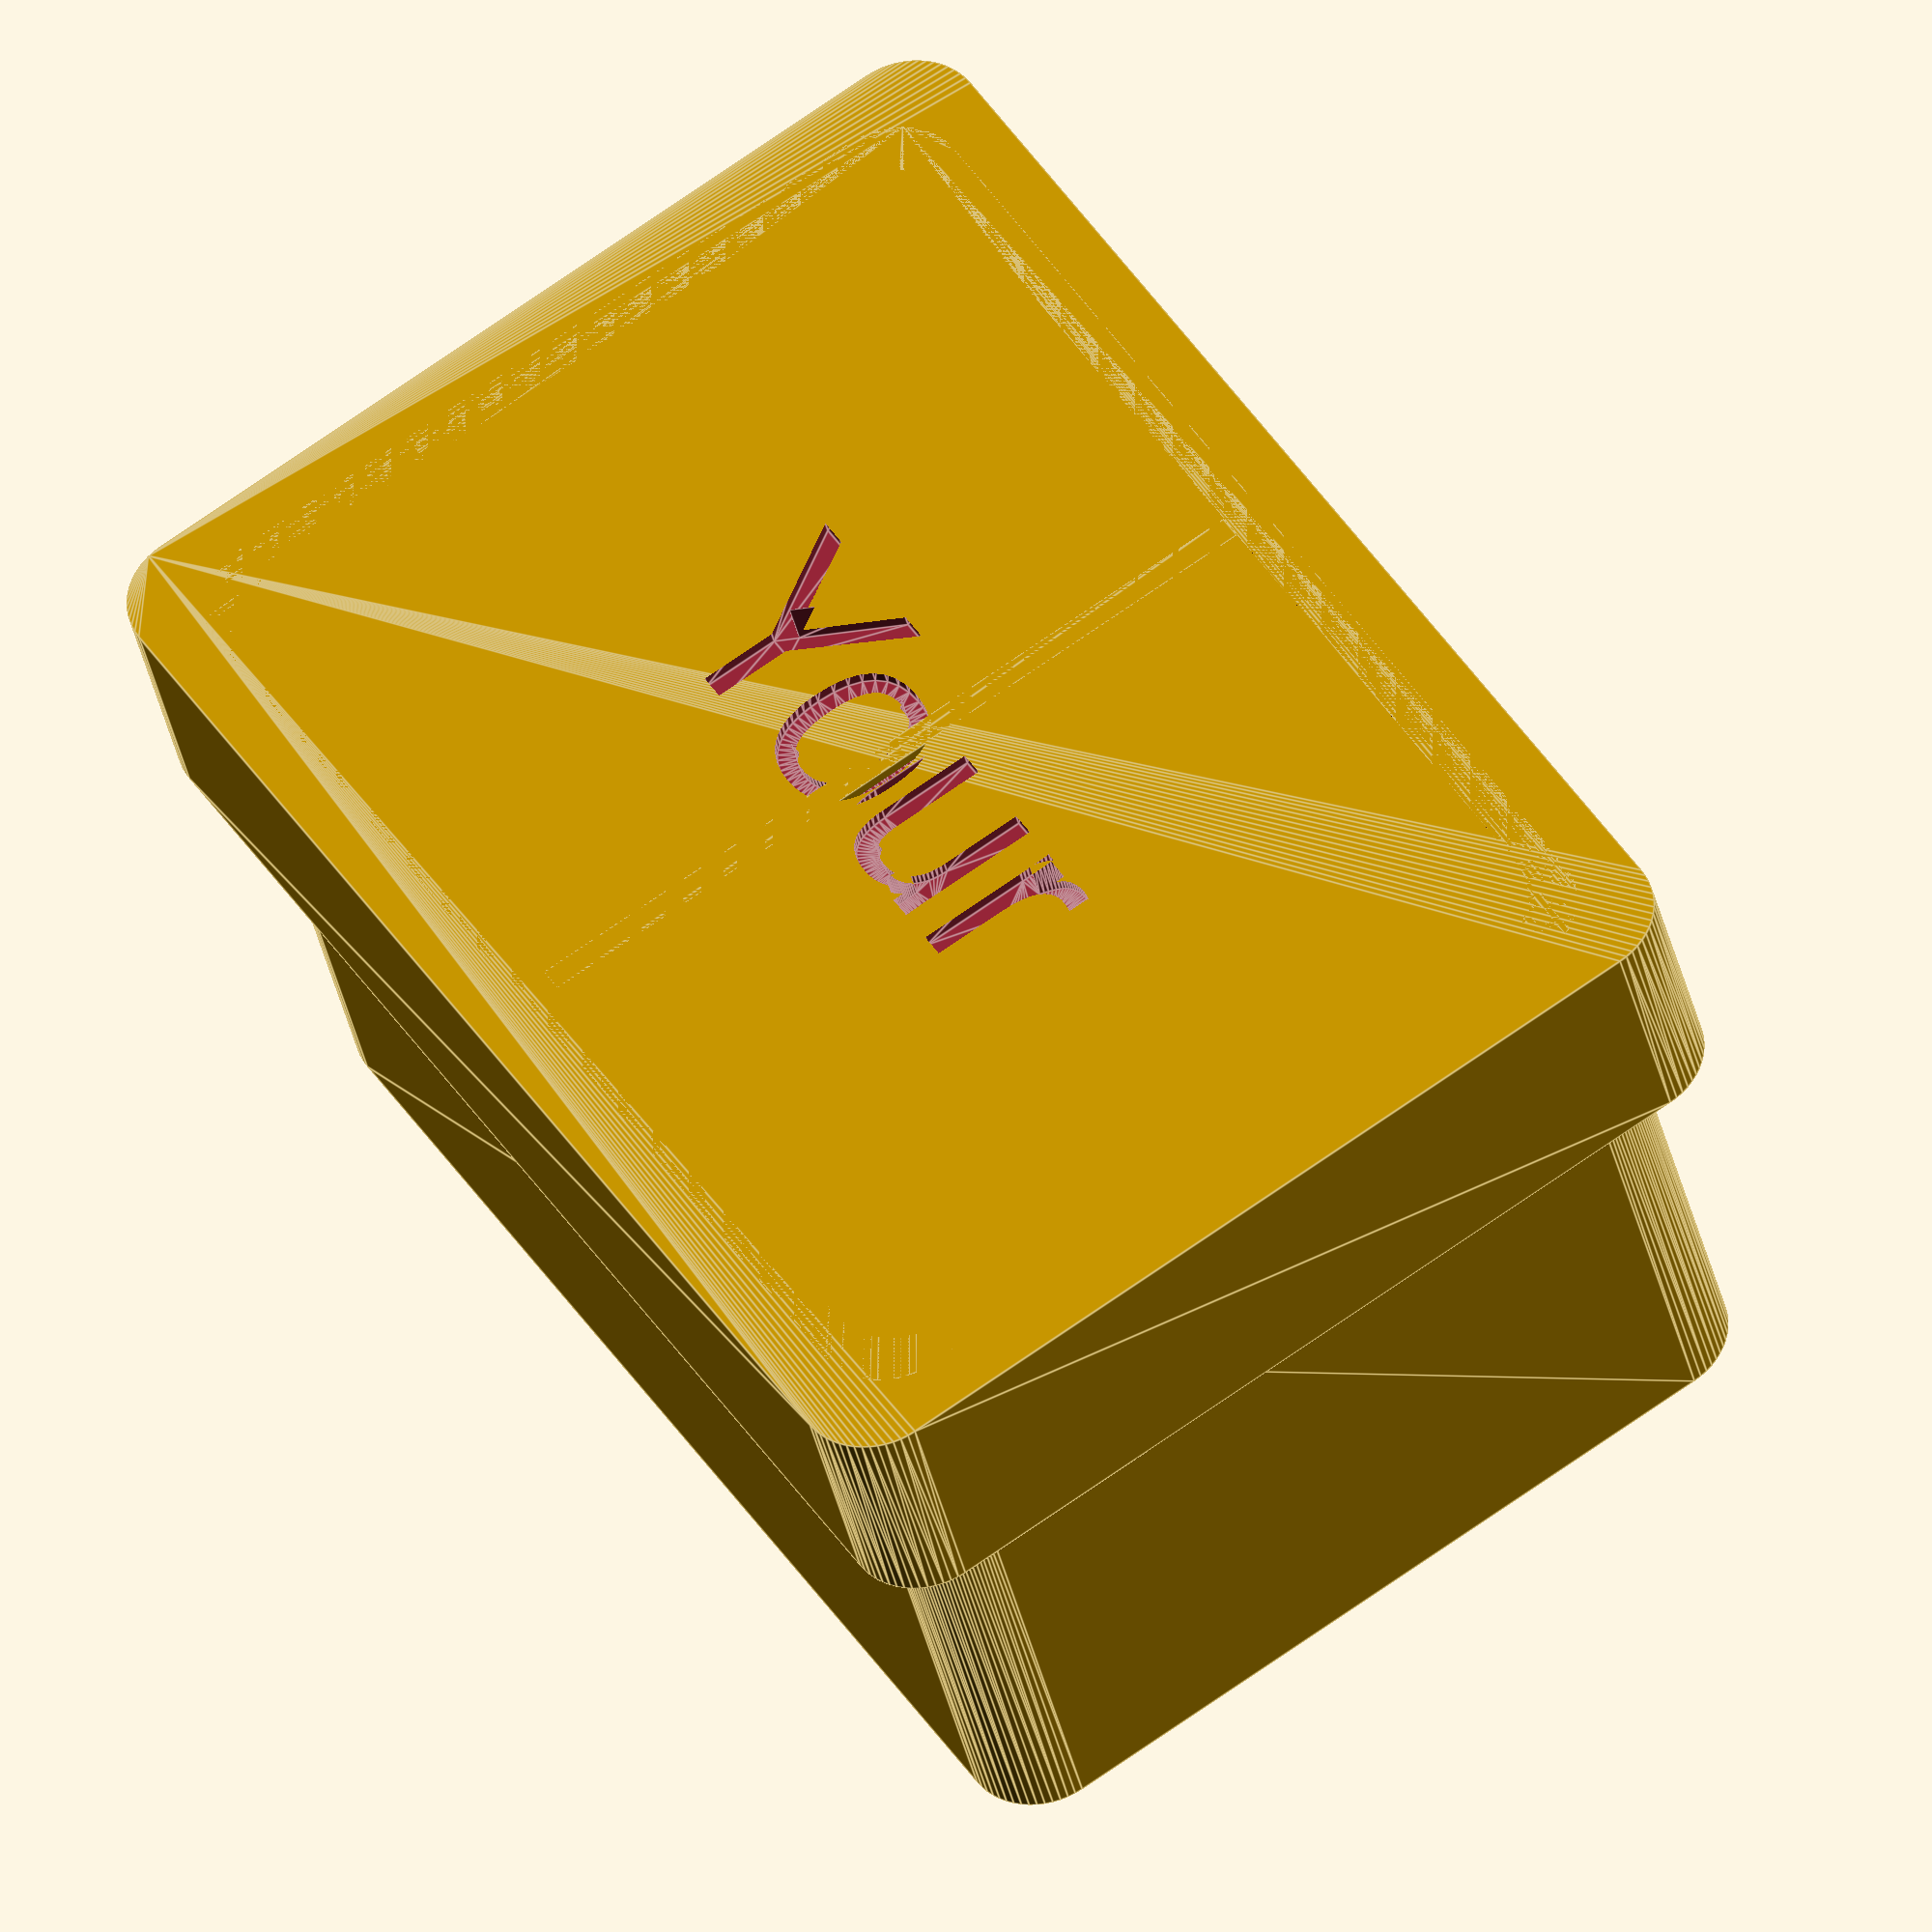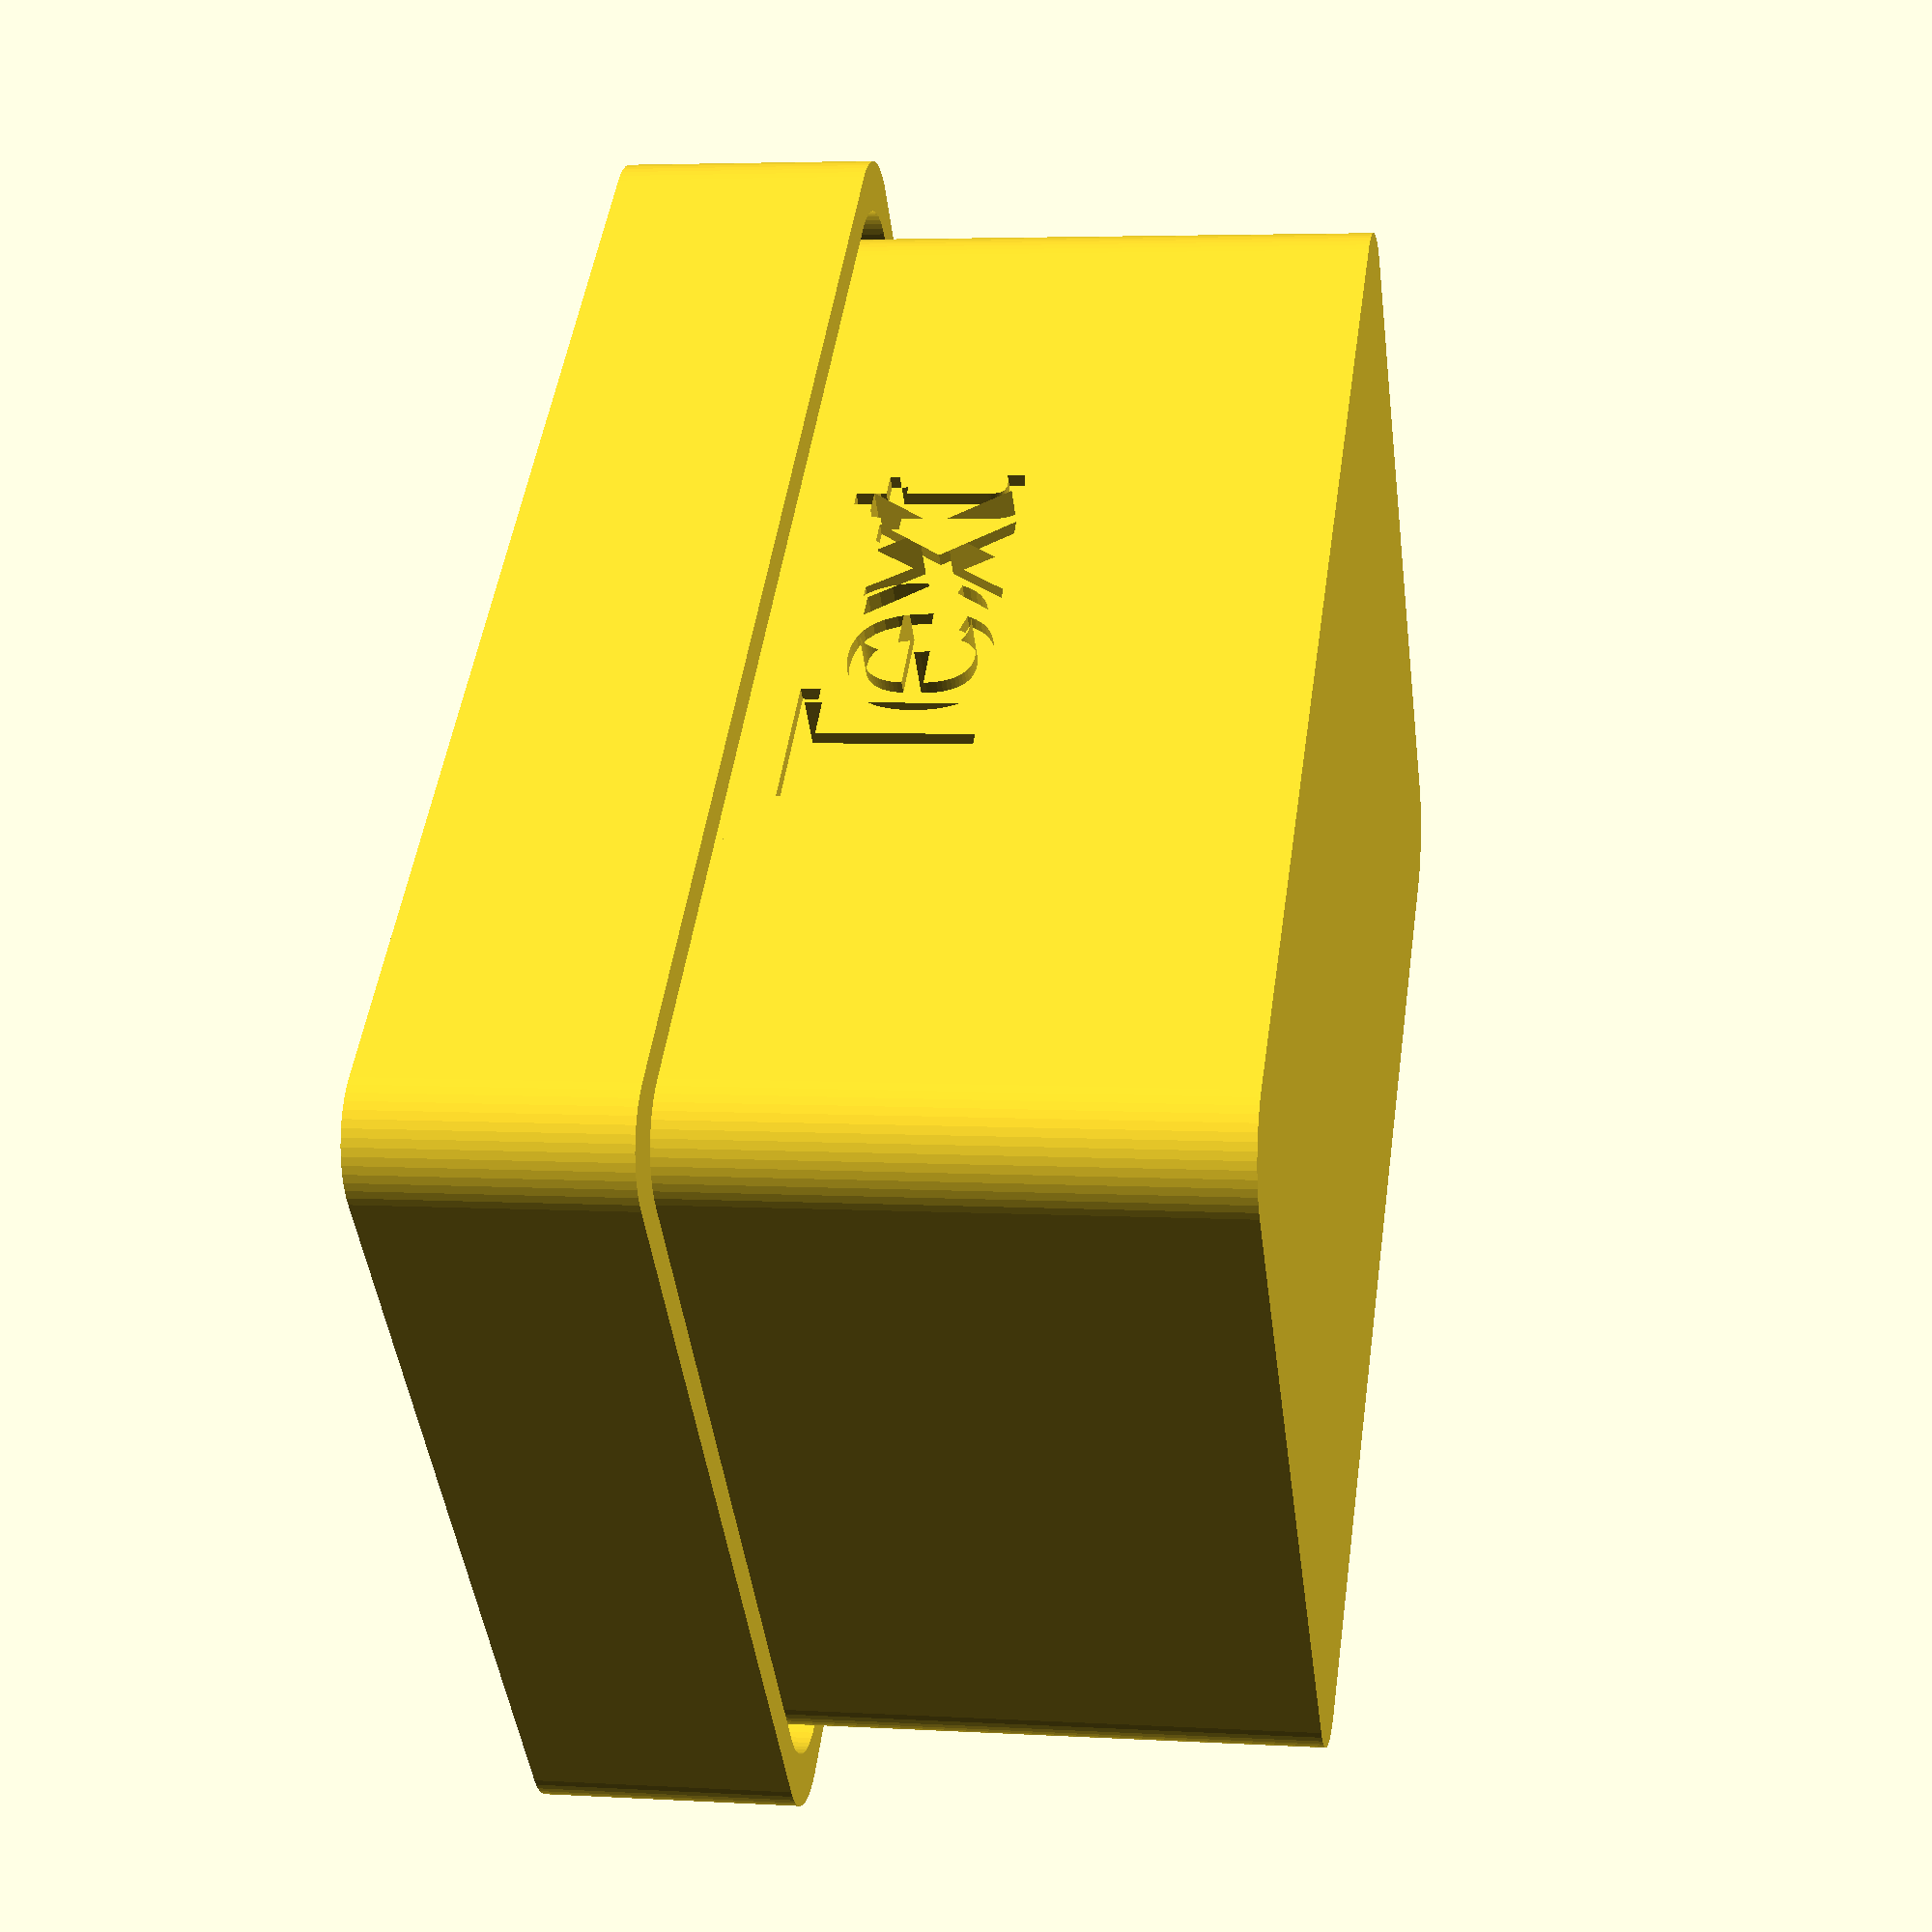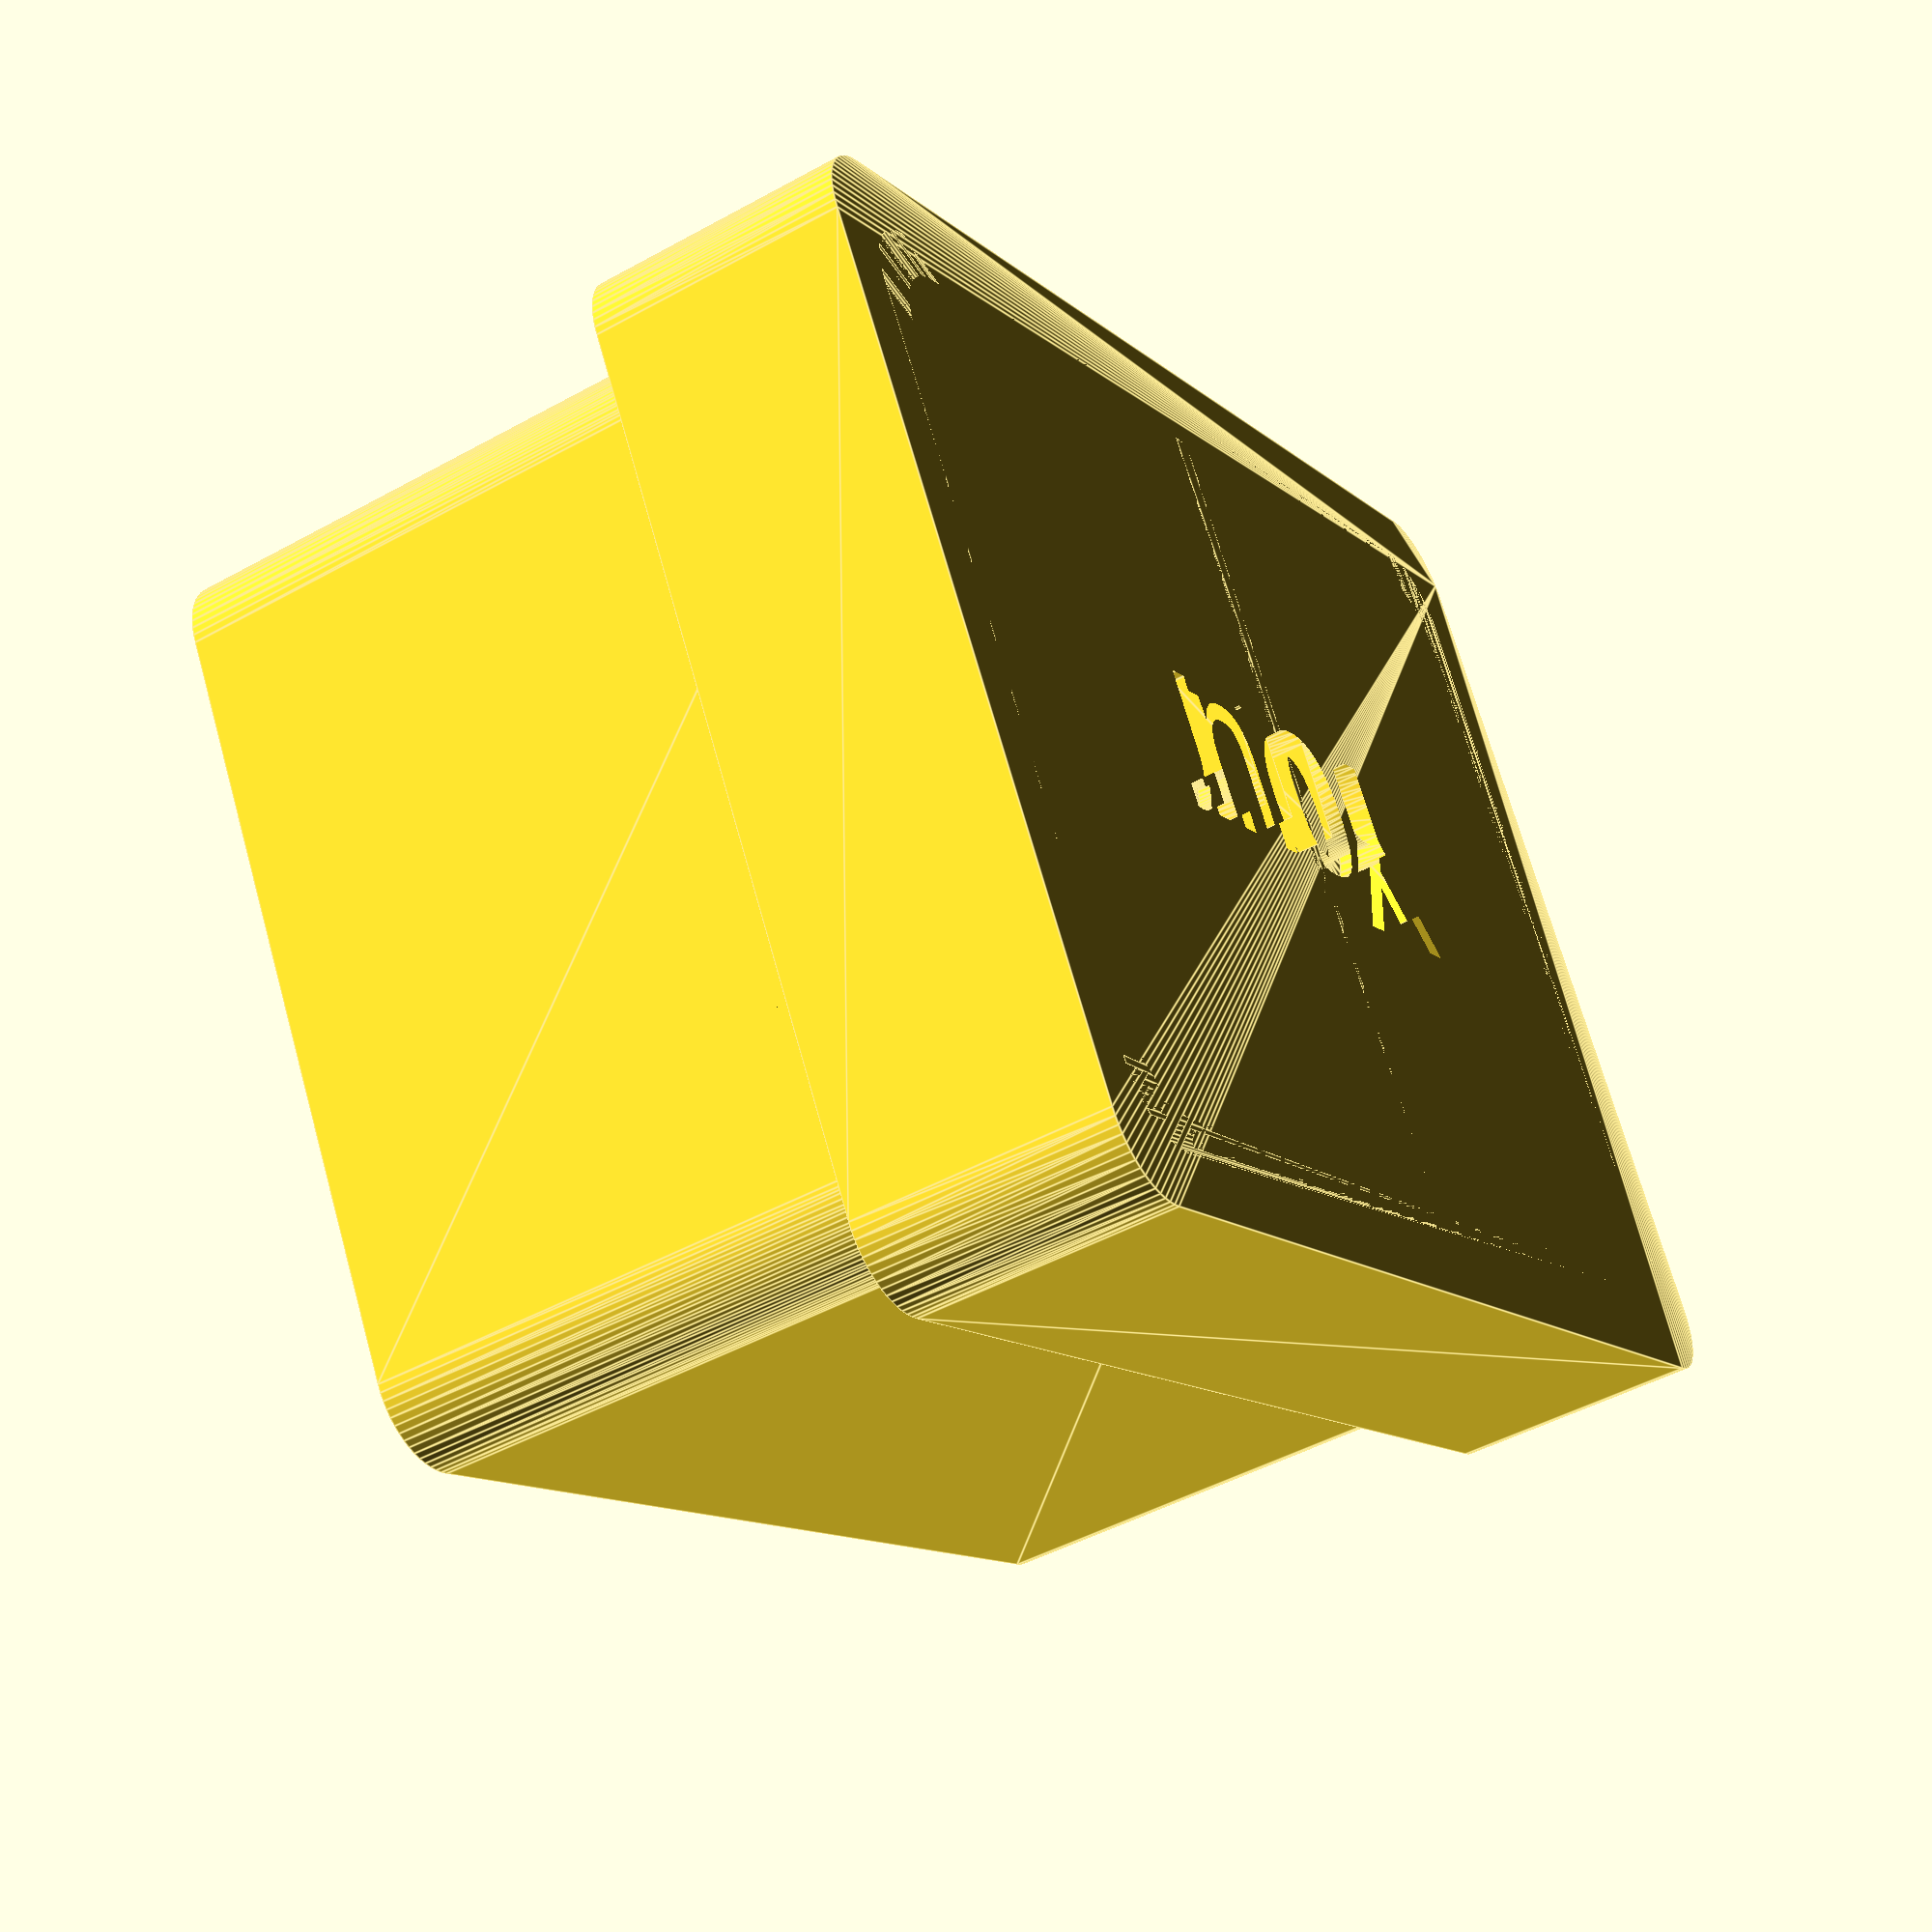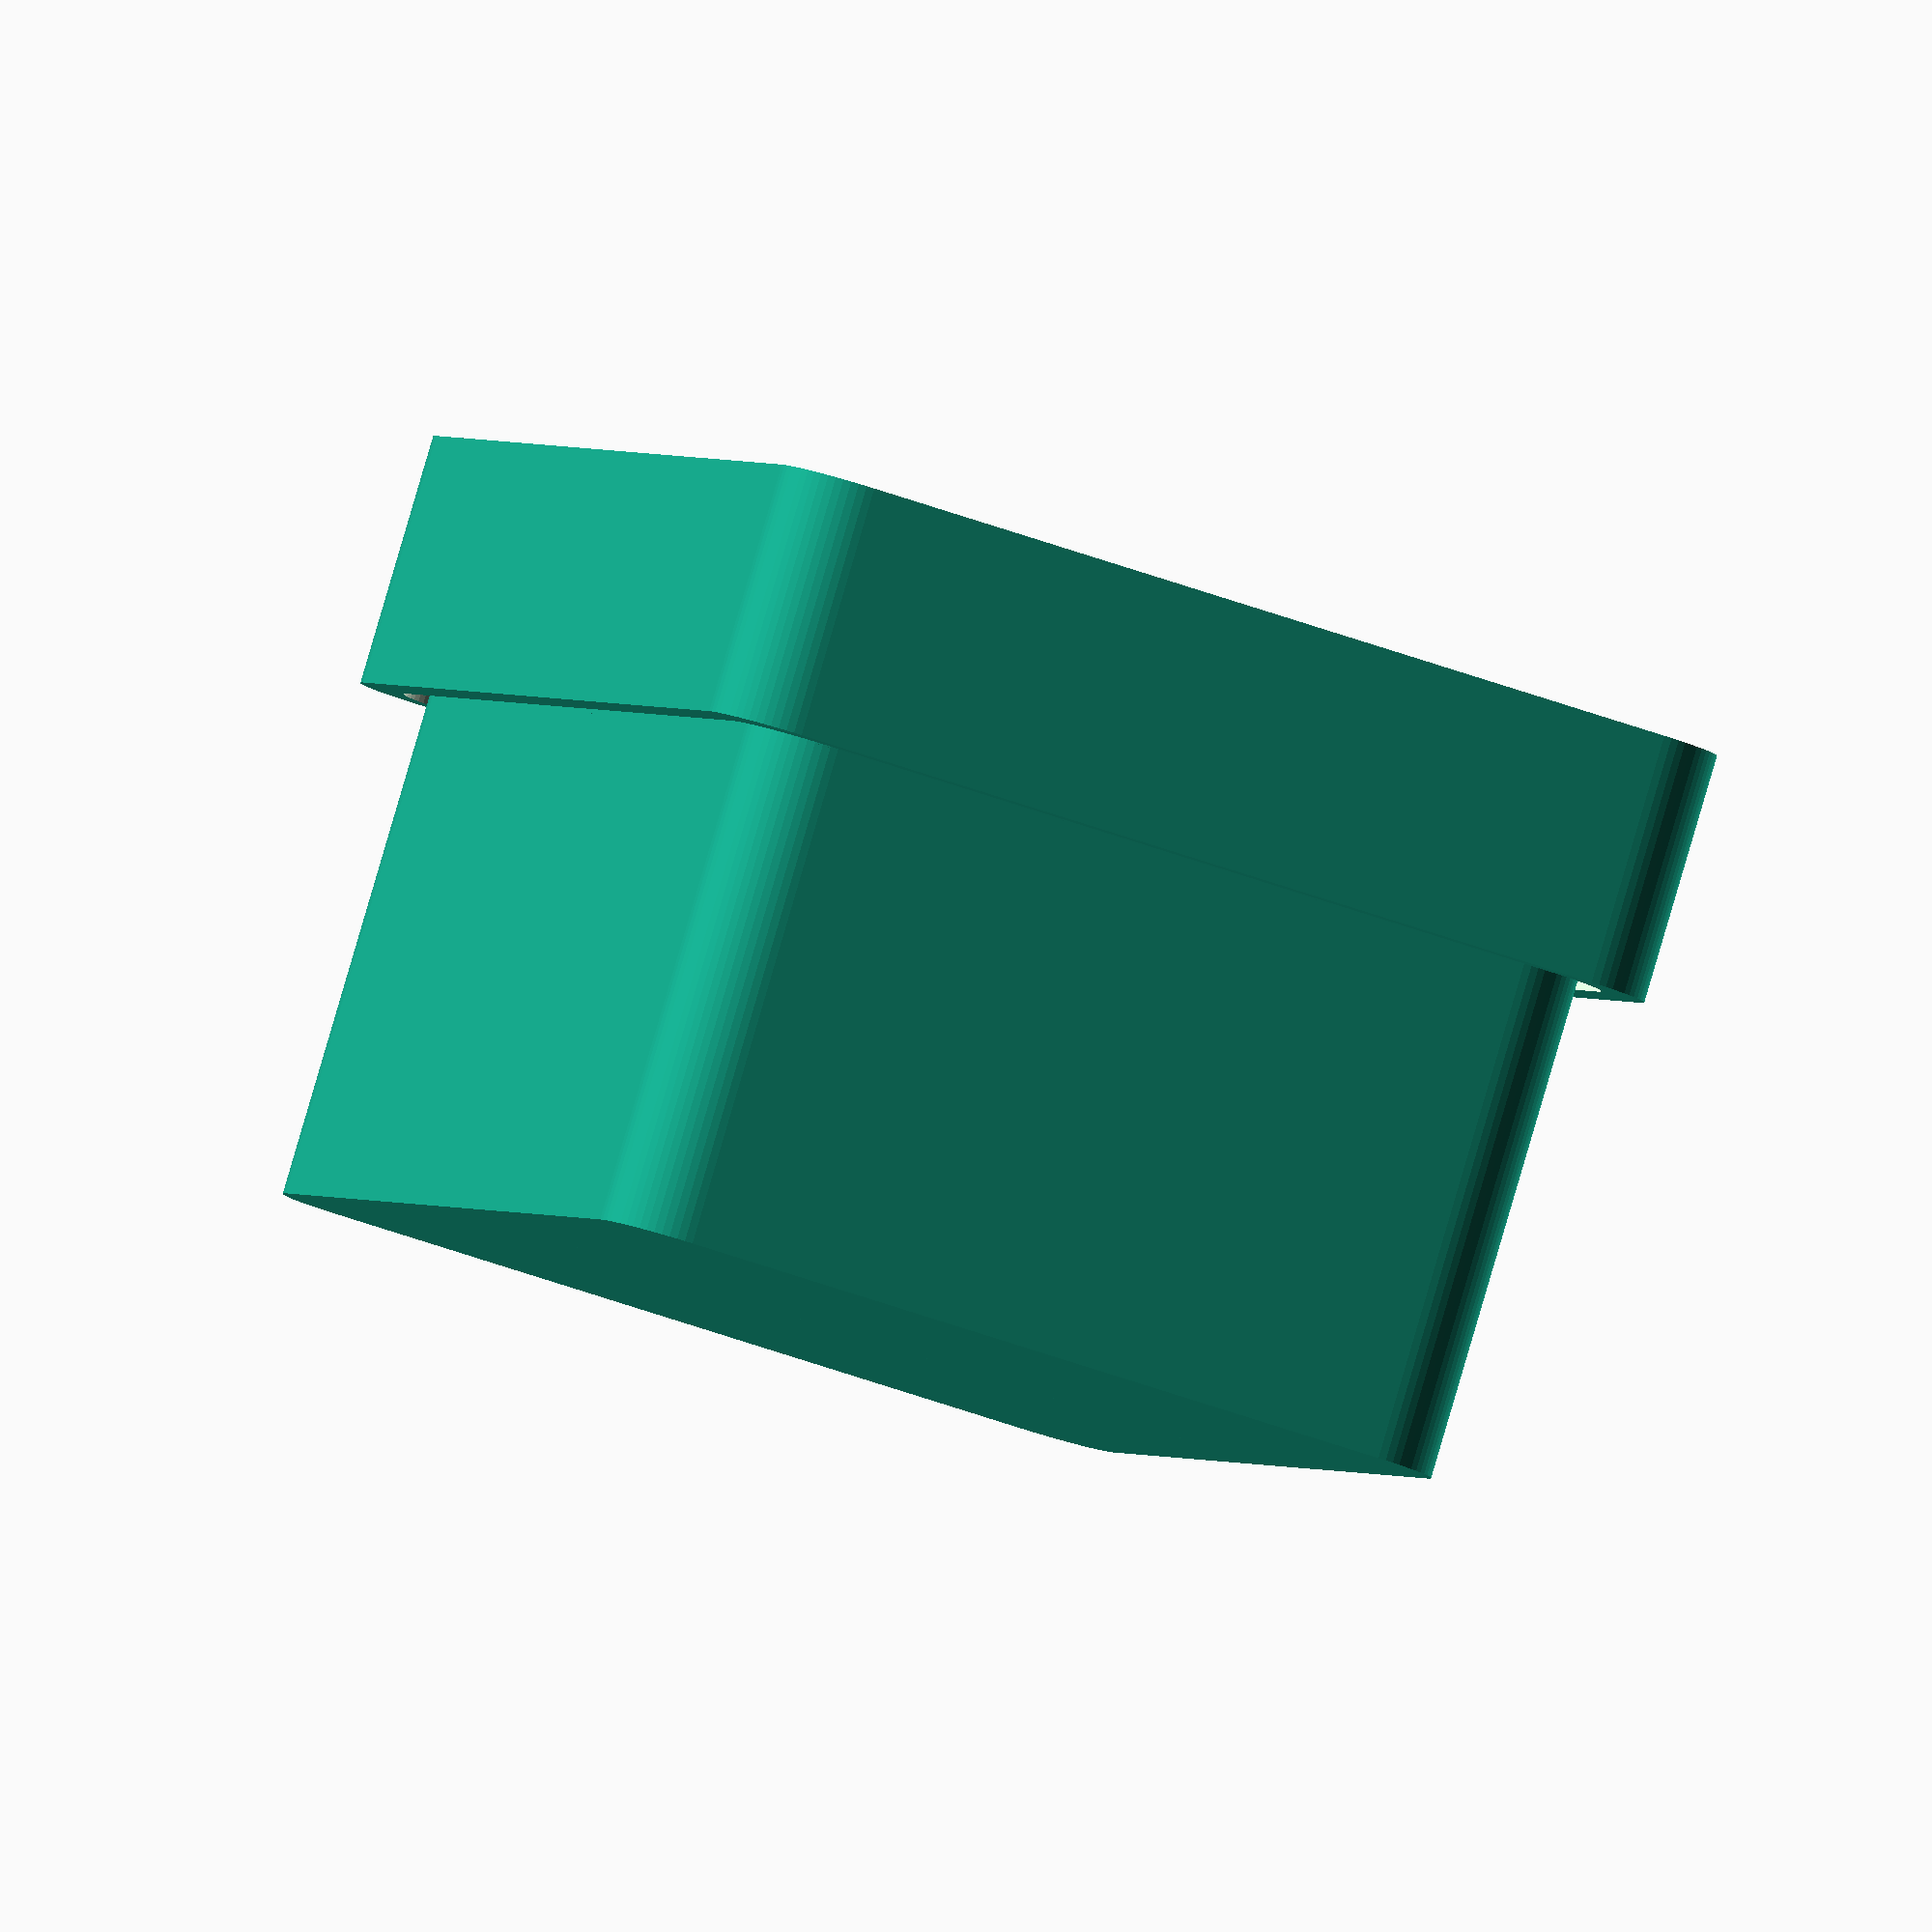
<openscad>
// Box width
boxWidth = 50; 

// Box depth
boxDepth = 35; 

// Box height
boxHeight = 30; 

// Lid height
lidHeight = 10; 

// Round corners
roundCorner=3; // [0.01:No, 3:Yes]

// Wall thickness
wallThickness=1.4; 

// Text on base (empty to remove)
textBase = "Text";

// Base text size
textBaseSize = 7; // [3:50]

// Text on lid (empty to remove)
textLid = "Your";

// Lid text size
textLidSize = 8; // [3:50]

// Number of vertical spaces
numSeparatorsX = 2; // [1:20]

// Number of horizontal spaces
numSeparatorsY = 1; // [1:20]

// Parts to show
showParts = 0; // [0:All, 1:Base, 2:Lid]

// Just for presentation purposes
showClosed = 1; // [0:Open, 1:Closed]


/* [Hidden] */
$fn=60;
tolerance = 0.8;
iw = 1;

if( showParts != 2 || showClosed ==1) {
    boxBase();
    separators(numSeparatorsX, numSeparatorsY, boxWidth, boxDepth, boxHeight);
}
if (showClosed == 1 ) {
    translate([0, 0, boxHeight]) rotate(a=[180, 0, 0]) boxLid();
}
else {
    if (showParts != 1) translate([boxWidth + 5, 0, 0]) boxLid();
}

module separators (nx, ny, w, d, h) {
    xS = w / nx;
    yS = d/ ny;
    union(){
        if ( nx > 1) {
            for ( a = [0 : nx-2] ) {
                translate([-w/2+xS*(a+1), 0, 0])
                    linear_extrude(height=h)
                    square([iw, d-2*wallThickness], center = true);
            }
        }
        if ( ny > 1) {
            for ( b = [0 : ny-2] ) {
                translate([0, -d/2+yS*(b+1), 0])
                    linear_extrude(height=h)
                    square([w-2*wallThickness, iw], center = true);
            }
        }
    }

}

module boxLid() {
    difference() {
        roundedCube(boxWidth+2*(tolerance+wallThickness), boxDepth+2*(tolerance+wallThickness), lidHeight, roundCorner);
             
        translate([0, 0, wallThickness]) roundedCube(boxWidth+2*tolerance, boxDepth+2*tolerance, lidHeight, roundCorner);
        
        translate([0, 0, 0.5]) rotate(a=[180, 0, 0]) linear_extrude(height=2) text(textLid, valign="center", halign="center", font="Arial", size=textLidSize);
    }
}

module boxBase() {
    difference() {
        roundedCube(boxWidth, boxDepth, boxHeight, roundCorner);
        translate([0, 0, wallThickness]) roundedCube(boxWidth-2*wallThickness, boxDepth-2*wallThickness, boxHeight, roundCorner);
        
        translate([0, -boxDepth/2+0.5, boxHeight/2]) rotate(a=[90, 0, 0]) linear_extrude(height=2) text(textBase, valign="center", halign="center", font="Arial", size=textBaseSize);
    }
}

module roundedCube (w, d, h, r) {
    hull() {
        translate([-w/2+r, -d/2+r, 0]) cylinder(r=r, h=h);
        translate([-w/2+r, d/2-r, 0]) cylinder(r=r, h=h);    
        translate([w/2-r, -d/2+r, 0]) cylinder(r=r, h=h);
        translate([w/2-r, d/2-r, 0]) cylinder(r=r, h=h);
    }
}
</openscad>
<views>
elev=214.1 azim=236.7 roll=168.7 proj=o view=edges
elev=355.4 azim=221.8 roll=100.5 proj=p view=wireframe
elev=226.3 azim=329.7 roll=237.7 proj=p view=edges
elev=273.5 azim=73.2 roll=196.4 proj=o view=wireframe
</views>
